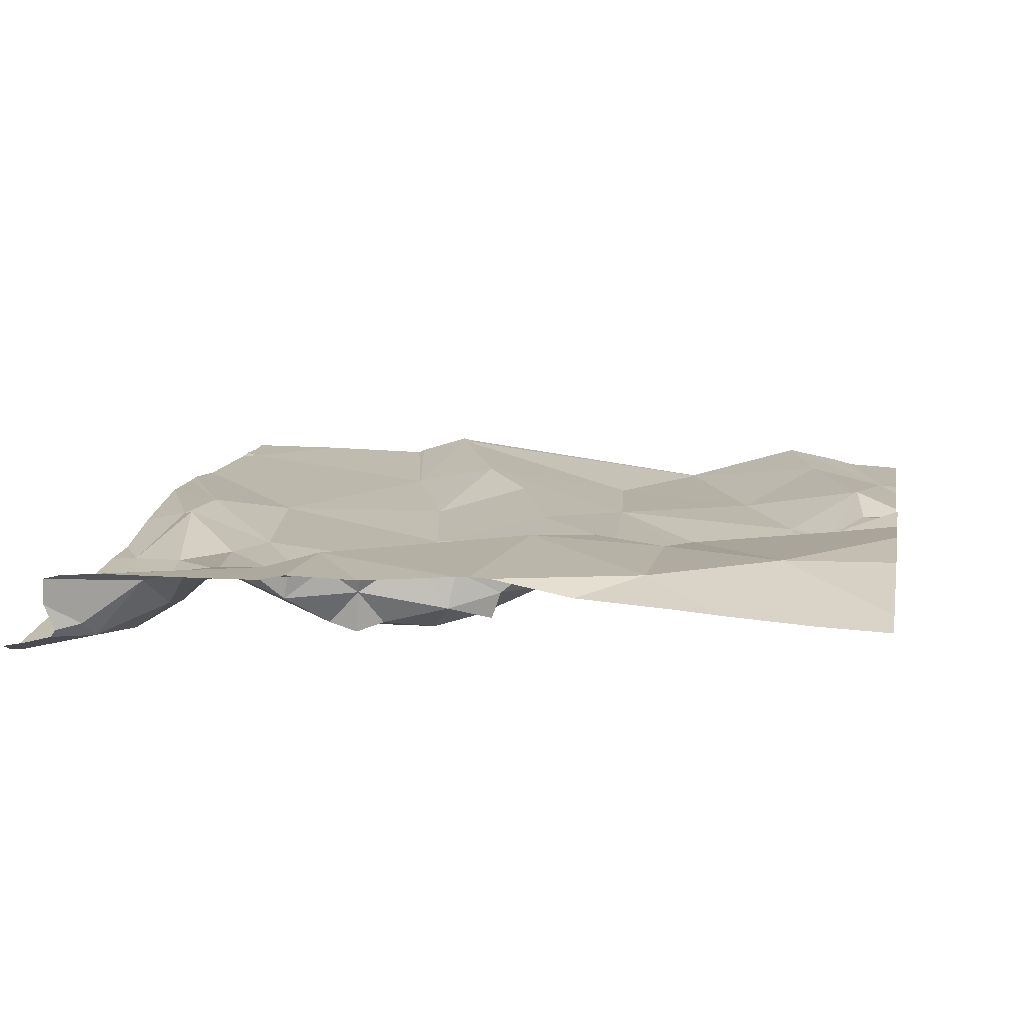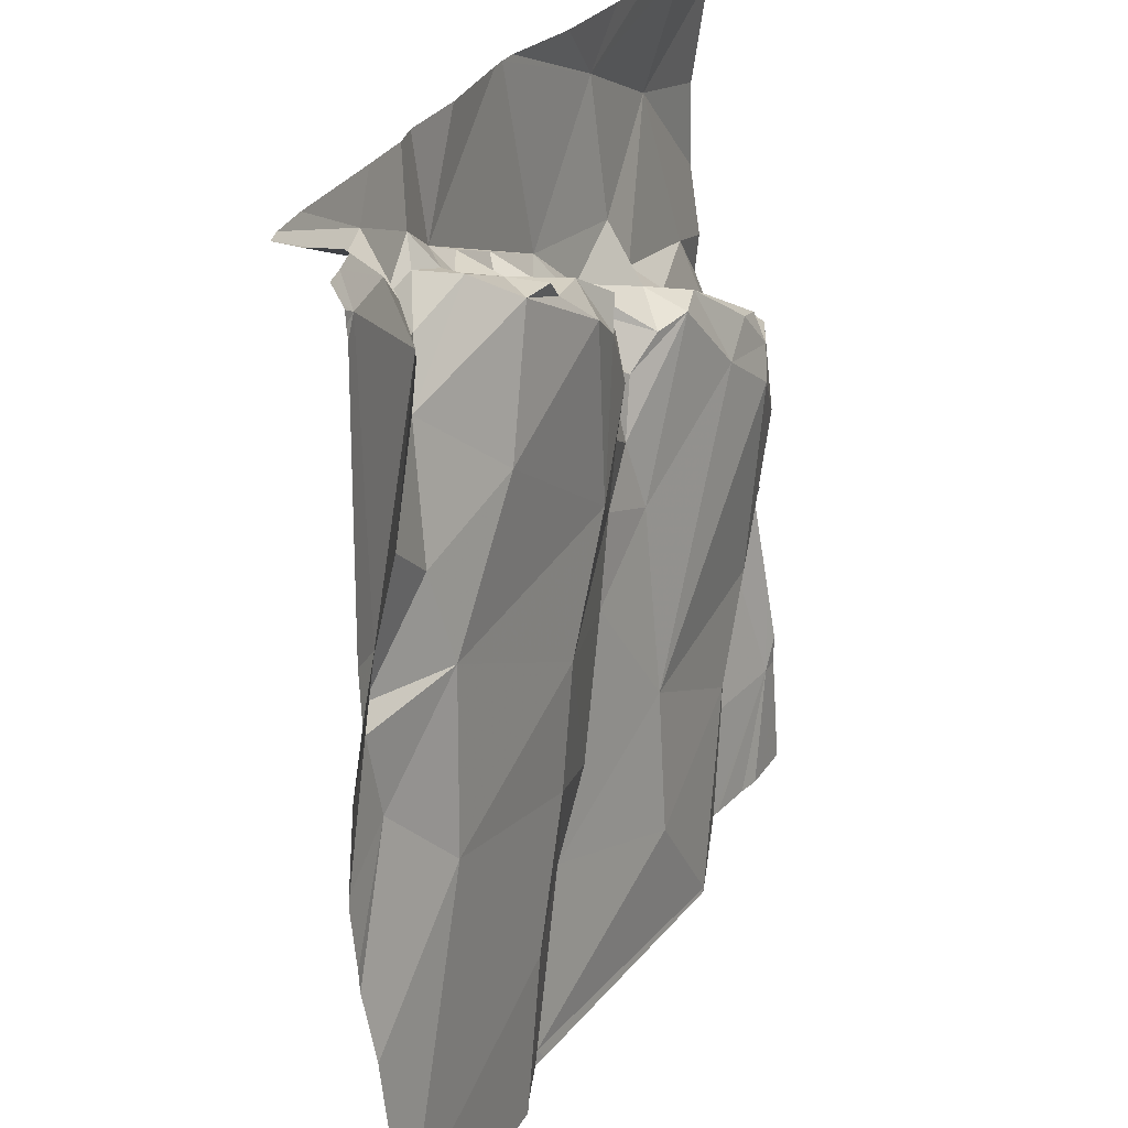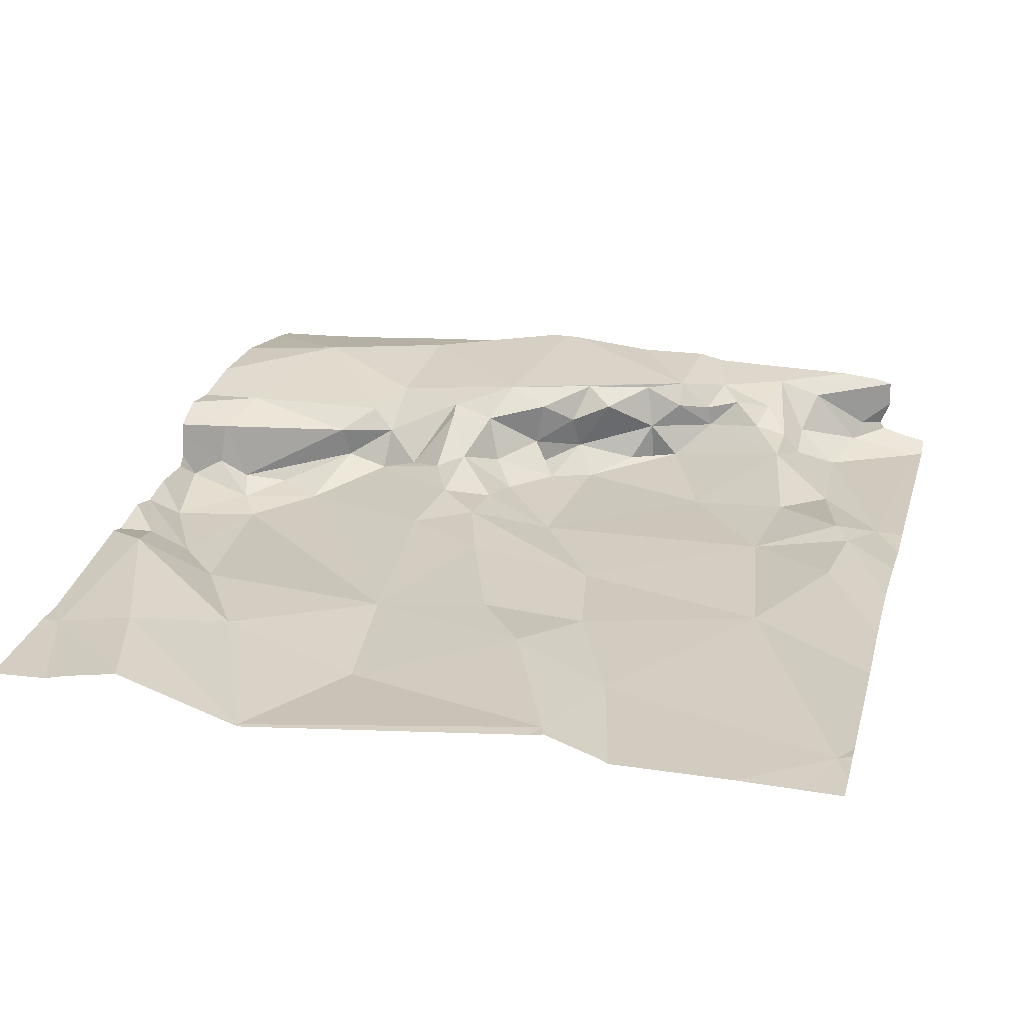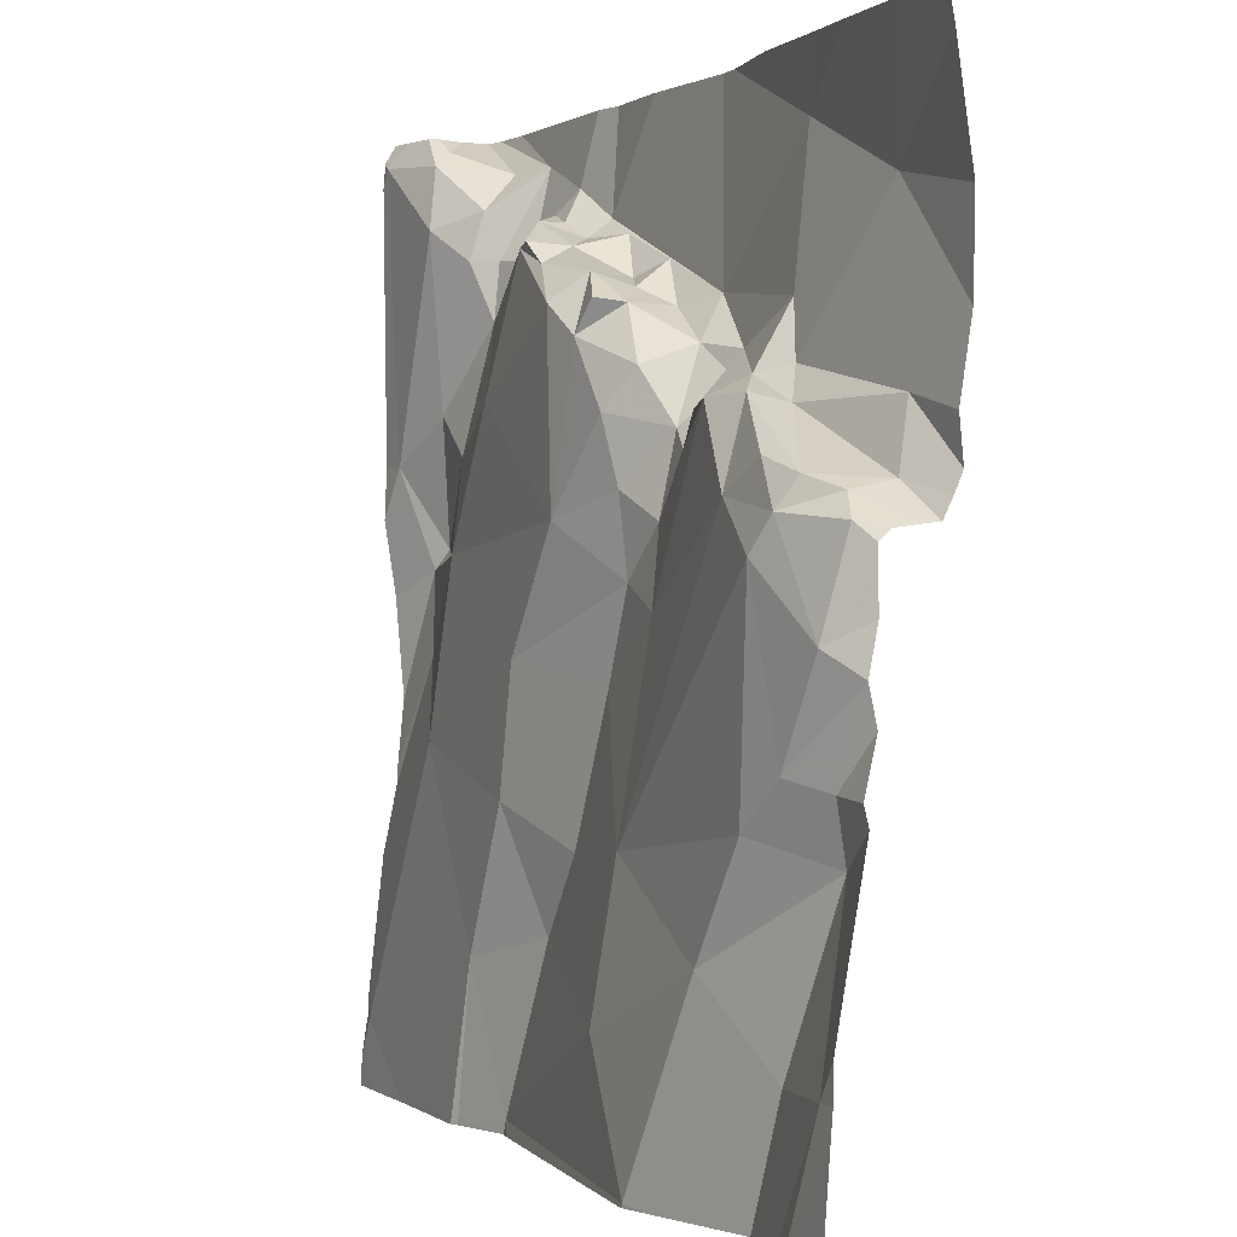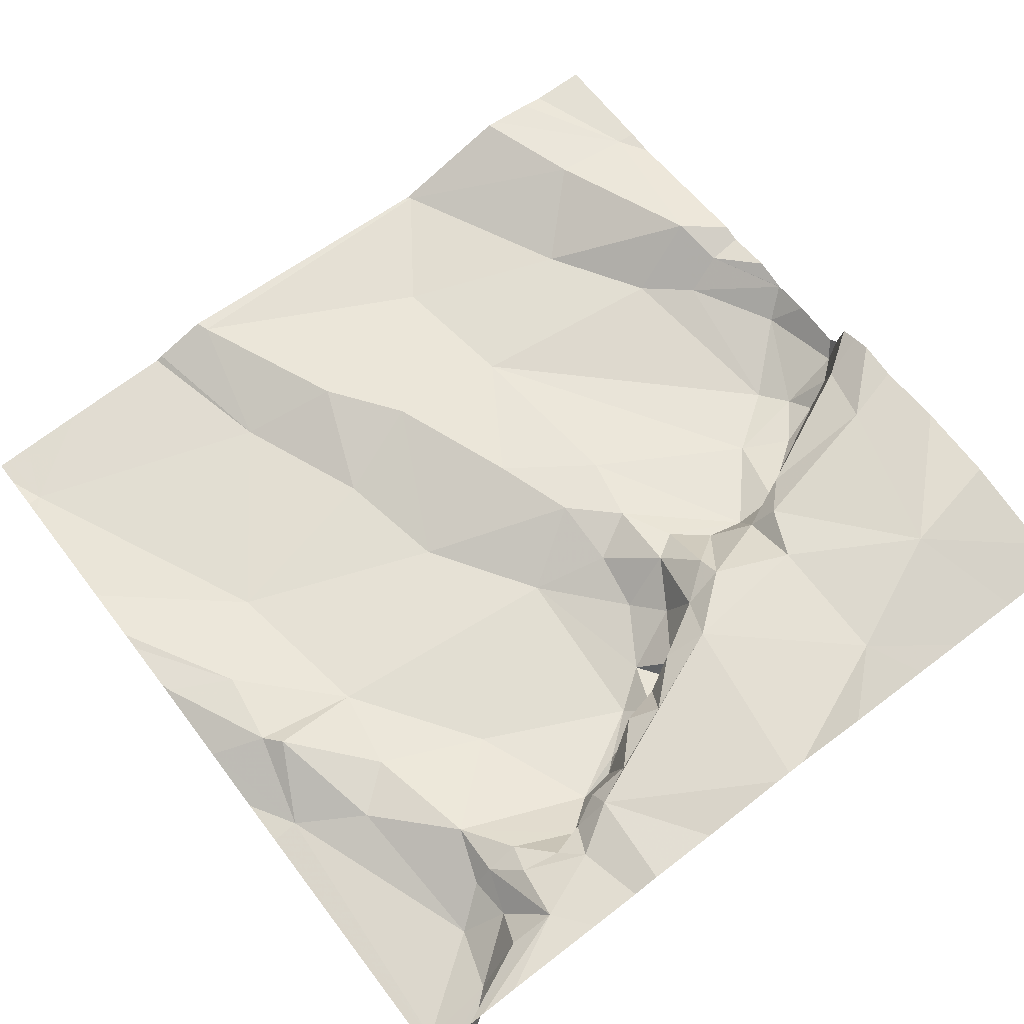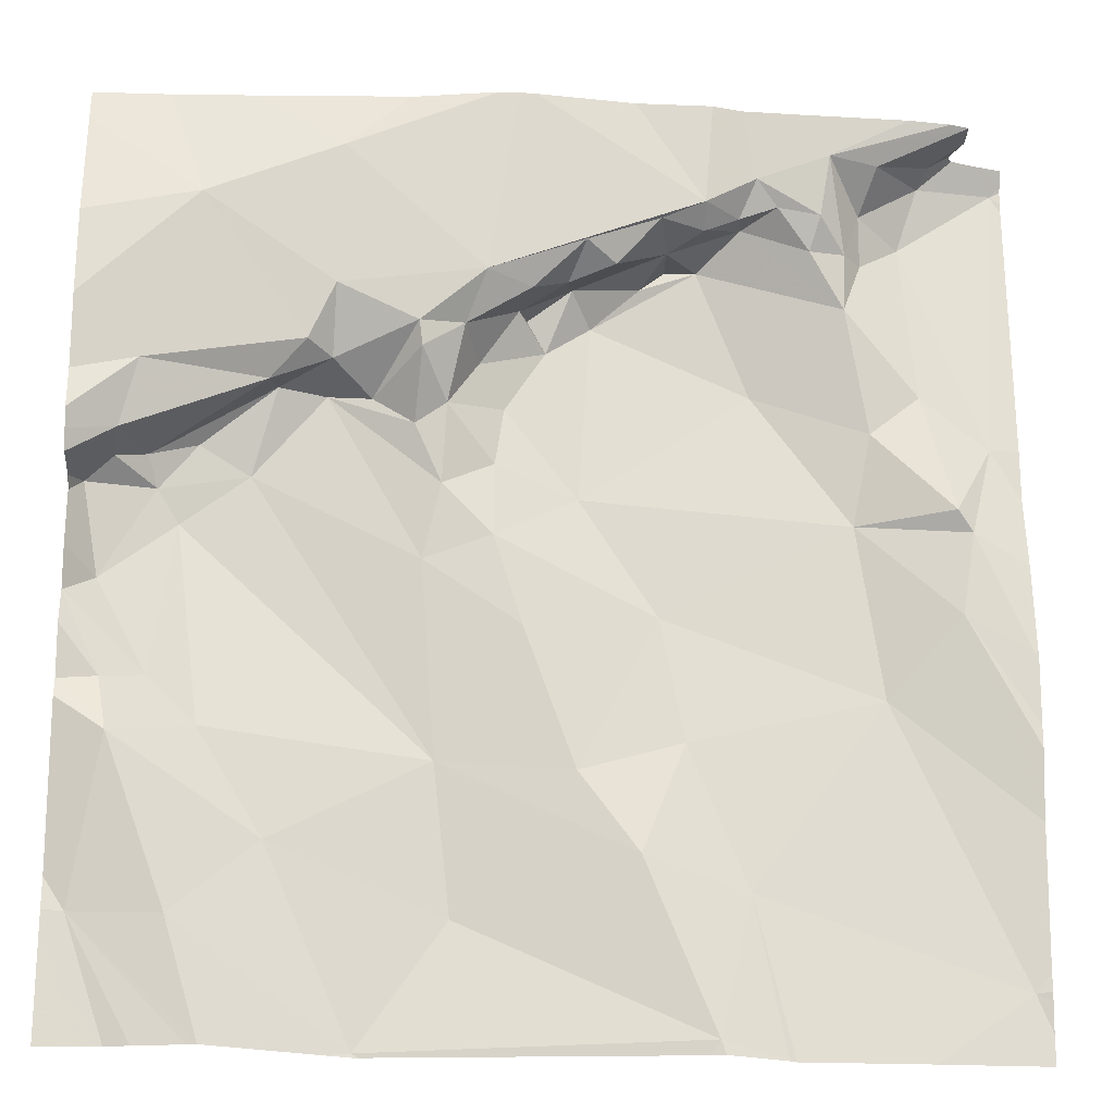
<metadata>
{"format":"obj","ext":"obj","renderer":"f3d","projection":"perspective","resolution":1024,"background":"white","views":[{"elev":17.7,"azim":-169.5,"up":"+Z"},{"elev":28.4,"azim":114.9,"up":"+Y"},{"elev":22.6,"azim":14.9,"up":"+Z"},{"elev":0.5,"azim":-114.5,"up":"+Y"},{"elev":70.3,"azim":142.6,"up":"+Z"},{"elev":-23.2,"azim":-4.3,"up":"+Y"}]}
</metadata>
<code>
v -131.3 271.2 501.2
v -132.2 271.5 501.2
v -131.3 271 501.1
v -132.2 271 501.2
v -131.3 271.3 501.2
v -132 271.6 501.2
v -131.9 271.6 501.2
v -131.9 271.5 501.2
v -132 271.9 501.3
v -132.1 271.9 501.3
v -131.8 271.7 501.3
v -132 271.8 501.3
v -132.1 271.7 501.3
v -132.2 271.5 501.2
v -132.1 271.5 501.2
v -132.1 271.5 501.1
v -132.2 271.5 501.2
v -132.1 271.4 501.1
v -132 271.5 501.1
v -131.9 271.6 501.2
v -131.9 271.6 501.3
v -132 271.6 501.2
v -132 271.6 501.3
v -131.9 271.5 501.2
v -131.9 271.5 501.2
v -131.8 271.6 501.2
v -131.8 271.5 501.2
v -132.1 271 501.2
v -132.2 271.2 501.2
v -132 271.1 501.1
v -132 271.6 501.2
v -132.2 271.4 501.2
v -132.1 271.3 501.2
v -132.1 271.2 501.1
v -131.9 271.2 501.1
v -132.2 271.3 501.2
v -131.9 270.9 501.1
v -131.8 271.3 501.2
v -131.9 271.4 501.2
v -132 271.6 501.2
v -132.1 271.5 501.2
v -131.8 271.7 501.2
v -132 271.6 501.2
v -132.2 271.6 501.3
v -131.3 271.3 501.2
v -131.3 271 501.1
v -131.3 271.2 501.2
v -131.8 271.6 501.2
v -132.2 271.3 501.2
v -131.3 271.8 501.2
v -131.3 271.1 501.2
v -131.3 271.5 501.2
v -131.9 271.9 501.3
v -131.4 271.9 501.3
v -131.8 271.9 501.3
v -132.1 271.9 501.3
v -131.8 271 501.1
v -131.8 271.4 501.2
v -131.6 271.8 501.3
v -131.5 271.8 501.3
v -131.6 271.8 501.2
v -131.5 271.8 501.3
v -132 270.9 501.1
v -131.9 270.9 501.1
v -131.3 271.3 501.2
v -131.4 271.4 501.2
v -131.3 271.4 501.2
v -132.1 270.9 501.2
v -131.4 271.3 501.1
v -131.3 271.4 501.2
v -131.3 271.8 501.2
v -132.2 270.9 501.1
v -131.3 271.5 501.2
v -131.7 271.2 501.2
v -131.6 271.3 501.1
v -131.3 271.9 501.2
v -131.6 270.9 501.2
v -131.5 270.9 501.1
v -131.7 271.1 501.2
v -131.6 271.1 501.1
v -131.4 271.8 501.2
v -131.4 271.8 501.2
v -131.4 271.8 501.2
v -131.5 270.9 501.1
v -131.5 271.7 501.2
v -131.4 271.7 501.2
v -131.6 271.8 501.2
v -131.6 271.7 501.2
v -131.6 271.7 501.2
v -131.6 271.7 501.2
v -131.7 271.7 501.2
v -131.7 271.7 501.1
v -131.5 271.6 501.2
v -131.7 271.5 501.1
v -131.3 271.3 501.2
v -132.1 270.9 501.2
v -131.8 271.7 501.2
v -131.7 271.7 501.3
v -131.6 271.7 501.3
v -131.7 271.7 501.2
v -131.6 271.2 501.1
v -131.8 271.7 501.2
v -131.8 271.6 501.2
v -131.8 271.6 501.2
v -131.5 270.9 501.1
v -131.3 271 501.1
v -131.6 270.9 501.2
v -131.4 271.5 501.2
v -131.4 271.6 501.2
v -132.1 270.9 501.2
v -131.5 271.8 501.2
v -131.4 271.7 501.2
v -131.4 271.7 501.2
v -131.4 271.8 501.2
v -131.4 271.8 501.2
v -131.6 271.7 501.2
v -131.5 271.8 501.2
v -131.7 271.7 501.2
v -131.7 271.7 501.2
v -131.3 271.9 501.2
v -131.9 270.9 501.1
v -131.5 271.9 501.3
v -131.9 270.9 501.1
v -132.2 271.5 501.3
v -132.2 271.5 501.2
v -132.2 271 501.2
v -132.2 271.1 501.2
v -132.2 271.8 501.3
v -132.2 271.7 501.3
v -132.2 271.6 501.3
v -132.2 271.5 501.3
v -132.2 271.3 501.2
v -132.2 271.3 501.2
v -132.2 271.5 501.2
v -132.2 271.4 501.2
v -132.2 271.4 501.2
v -132.2 271.3 501.2
v -132.2 271.2 501.2
v -132.2 271.5 501.2
v -132.2 271.2 501.2
v -132.2 271.1 501.2
v -132.2 271.5 501.3
v -132.2 271 501.2
v -131.8 271.9 501.3
v -131.3 271.4 501.2
v -131.3 271.8 501.2
v -131.3 271.8 501.2
v -131.3 271.8 501.2
v -131.3 271.5 501.2
v -131.4 271.9 501.3
v -131.3 270.9 501.1
v -131.3 271 501.1
v -131.5 270.9 501.1
v -131.4 270.9 501.1
v -131.3 270.9 501.1
v -131.6 270.9 501.2
v -132.2 270.9 501.1
v -132.2 270.9 501.1
v -131.3 270.9 501.1
v -131.3 270.9 501.1
v -131.3 271.9 501.2
v -131.6 271.9 501.3
v -131.6 271.9 501.3
v -131.8 271.9 501.3
v -131.3 271.9 501.2
v -131.3 271.9 501.3
v -131.3 271.9 501.2
v -131.3 271.9 501.2
v -131.7 271.9 501.3
v -131.3 271.9 501.2
v -132.2 271.9 501.2
v -132.2 271.9 501.2
f 148 71 50
f 7 6 8
f 12 11 144
f 56 12 10
f 2 14 15
f 16 14 17
f 16 18 19
f 7 8 20
f 22 21 23
f 24 8 25
f 11 21 26
f 25 27 24
f 29 28 30
f 2 15 31
f 7 21 22
f 32 18 16
f 17 32 16
f 15 14 16
f 33 18 32
f 18 34 35
f 33 36 29
f 37 30 28
f 34 33 29
f 35 38 39
f 34 29 30
f 19 40 41
f 11 26 42
f 24 20 8
f 31 43 44
f 155 106 154
f 12 23 11
f 44 13 130
f 40 6 22
f 43 13 44
f 11 23 21
f 6 7 22
f 13 43 23
f 24 48 26
f 20 24 26
f 39 25 6
f 25 8 6
f 40 22 31
f 43 31 22
f 33 34 18
f 20 21 7
f 19 39 6
f 15 16 41
f 49 36 33
f 36 49 132
f 14 2 125
f 32 17 135
f 49 32 136
f 154 106 153
f 147 71 148
f 29 36 138
f 4 29 140
f 17 14 134
f 124 44 142
f 19 6 40
f 44 2 31
f 40 31 15
f 21 20 26
f 163 60 122
f 63 28 68
f 68 4 96
f 72 143 157
f 57 35 30
f 23 43 22
f 19 18 35
f 146 71 147
f 12 13 23
f 4 28 29
f 162 59 60
f 58 25 39
f 35 34 30
f 37 57 30
f 39 19 35
f 32 49 33
f 41 16 19
f 41 40 15
f 161 82 120
f 145 67 5
f 60 59 61
f 66 65 67
f 65 69 51
f 67 70 66
f 71 73 52
f 38 74 75
f 78 77 107
f 79 77 80
f 82 81 120
f 162 60 163
f 62 83 82
f 86 85 87
f 89 88 90
f 91 89 90
f 93 92 94
f 58 94 27
f 95 65 47
f 153 80 84
f 48 97 26
f 11 98 59
f 144 59 164
f 99 98 100
f 101 75 74
f 102 97 103
f 103 104 94
f 38 35 74
f 74 35 79
f 79 80 101
f 69 65 66
f 120 81 168
f 67 73 70
f 95 67 65
f 67 95 5
f 69 66 75
f 66 108 93
f 86 93 108
f 86 108 109
f 84 78 105
f 165 146 170
f 62 111 112
f 83 62 112
f 113 83 112
f 114 83 113
f 66 93 94
f 112 85 86
f 115 83 114
f 82 83 115
f 82 115 81
f 70 109 108
f 70 73 109
f 113 112 86
f 70 108 66
f 109 73 114
f 64 37 121
f 101 69 75
f 51 106 46
f 87 61 116
f 60 62 122
f 60 61 117
f 122 62 54
f 62 82 161
f 88 86 87
f 116 61 59
f 85 112 111
f 117 85 111
f 74 79 101
f 117 87 85
f 117 61 87
f 115 71 165
f 81 115 167
f 62 60 111
f 60 117 111
f 100 98 118
f 97 102 119
f 24 104 48
f 59 99 116
f 89 91 88
f 11 42 98
f 119 91 90
f 97 42 26
f 42 97 118
f 119 118 97
f 42 118 98
f 94 92 103
f 90 88 87
f 90 99 100
f 90 87 116
f 90 116 99
f 100 119 90
f 119 100 118
f 88 91 92
f 102 103 119
f 27 94 104
f 103 48 104
f 103 97 48
f 103 92 119
f 25 58 27
f 94 58 75
f 38 75 58
f 38 58 39
f 24 27 104
f 80 78 84
f 77 78 80
f 57 37 77
f 77 37 64
f 54 62 150
f 53 12 55
f 73 67 145
f 93 88 92
f 77 79 57
f 92 91 119
f 88 93 86
f 57 79 35
f 106 69 80
f 71 114 73
f 69 101 80
f 59 98 99
f 94 75 66
f 114 113 109
f 71 115 114
f 105 78 107
f 109 113 86
f 106 80 153
f 107 77 156
f 5 95 45
f 124 2 44
f 125 2 124
f 9 12 53
f 126 4 127
f 3 106 152
f 110 4 72
f 127 4 141
f 72 4 143
f 128 13 56
f 129 13 128
f 46 106 3
f 45 95 47
f 130 13 129
f 131 44 130
f 47 65 1
f 96 4 110
f 132 49 137
f 133 36 132
f 10 12 9
f 134 14 125
f 50 71 52
f 52 73 149
f 135 17 139
f 136 32 135
f 68 28 4
f 137 49 136
f 138 36 133
f 1 65 51
f 51 69 106
f 139 17 134
f 140 29 138
f 141 4 140
f 63 37 28
f 142 44 131
f 143 4 126
f 56 13 12
f 149 73 145
f 123 37 63
f 151 106 159
f 55 12 144
f 152 106 151
f 121 37 123
f 156 77 64
f 144 11 59
f 157 143 158
f 159 106 155
f 150 62 166
f 160 151 159
f 164 59 169
f 165 71 146
f 166 62 161
f 167 115 165
f 168 81 167
f 169 59 162
f 170 146 76
f 171 128 56
f 172 128 171

</code>
